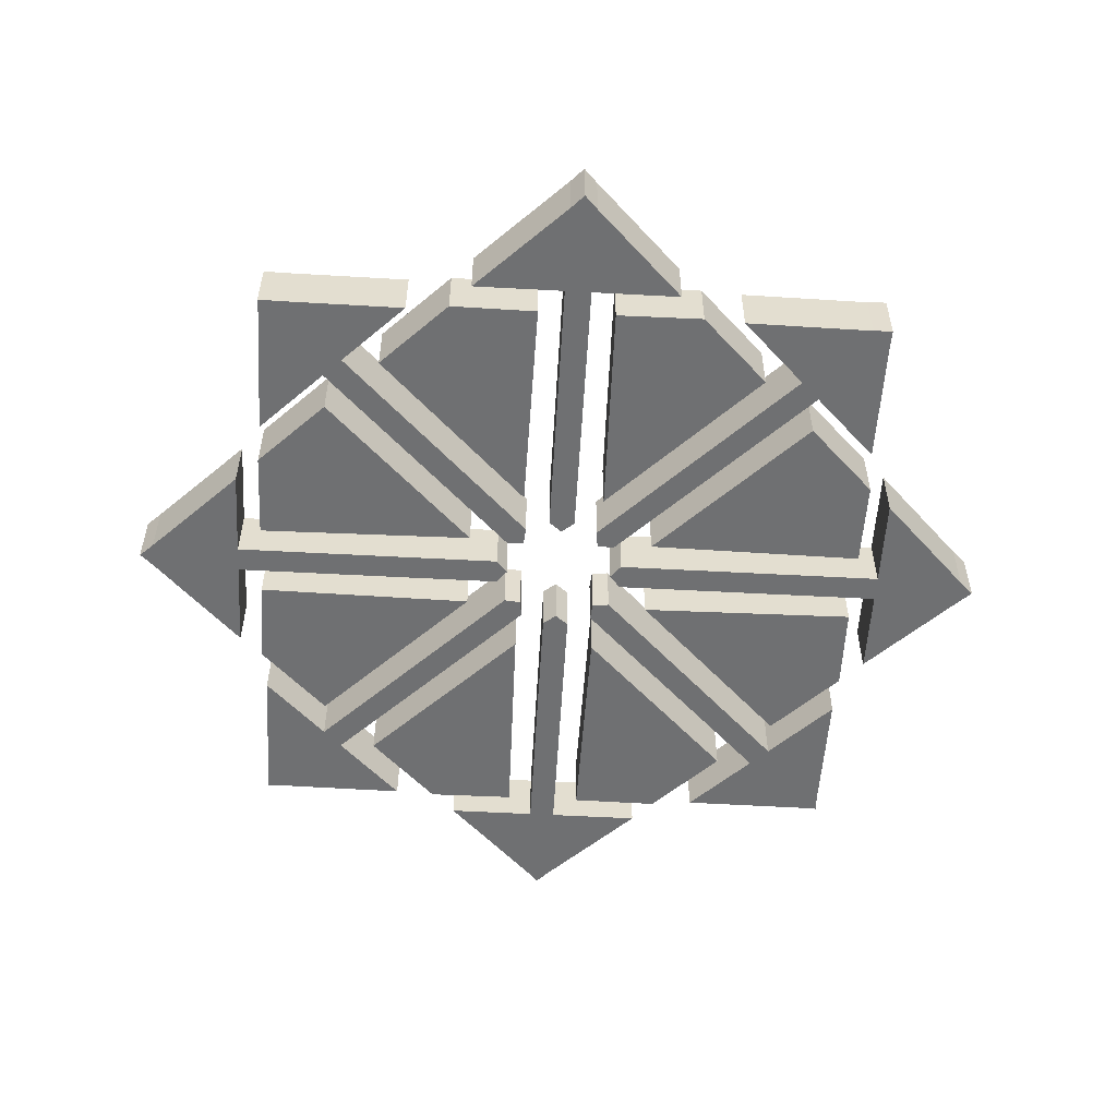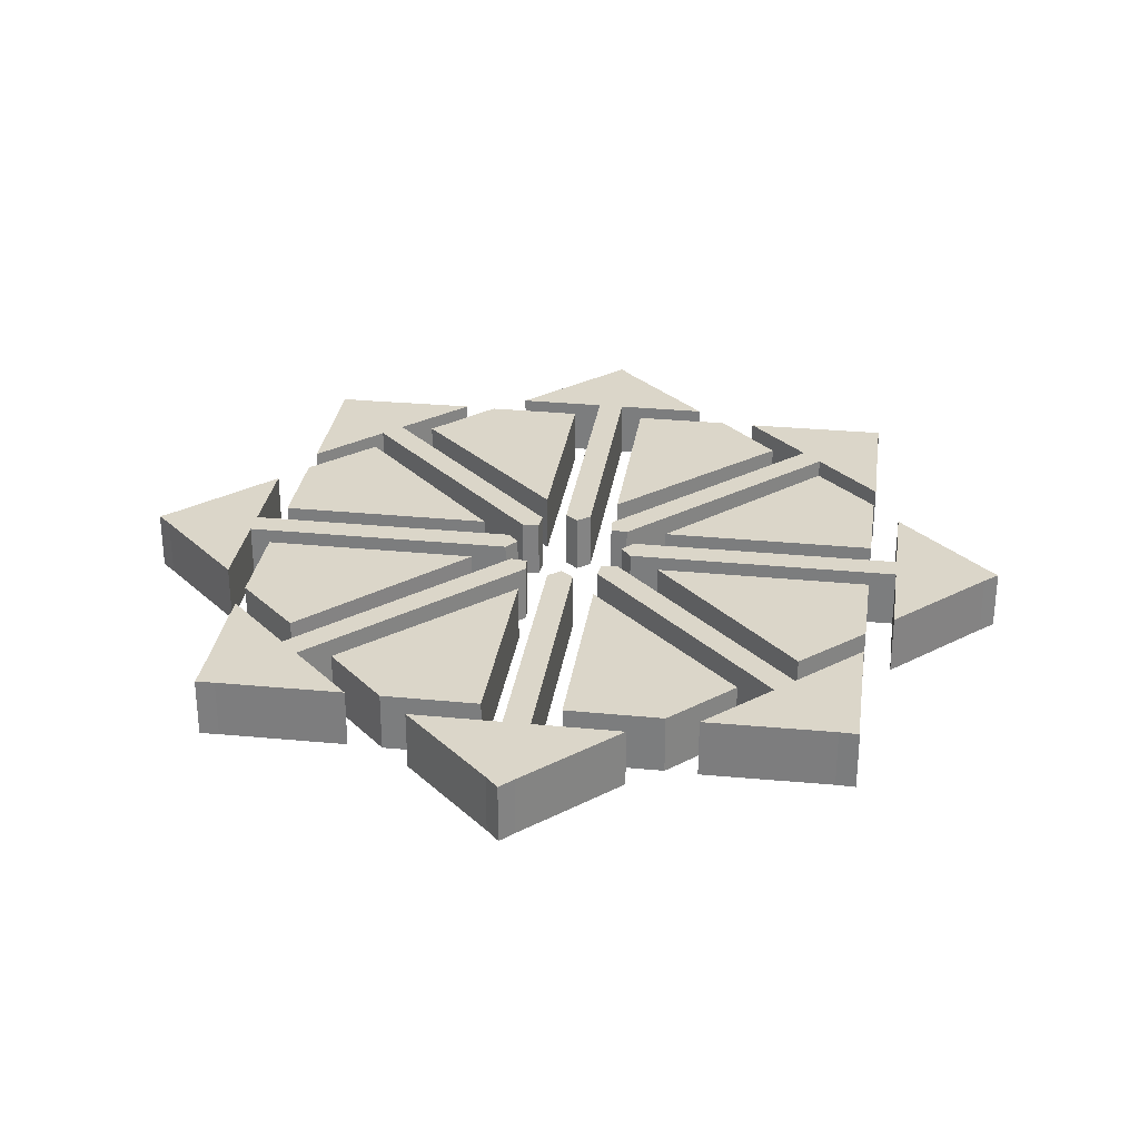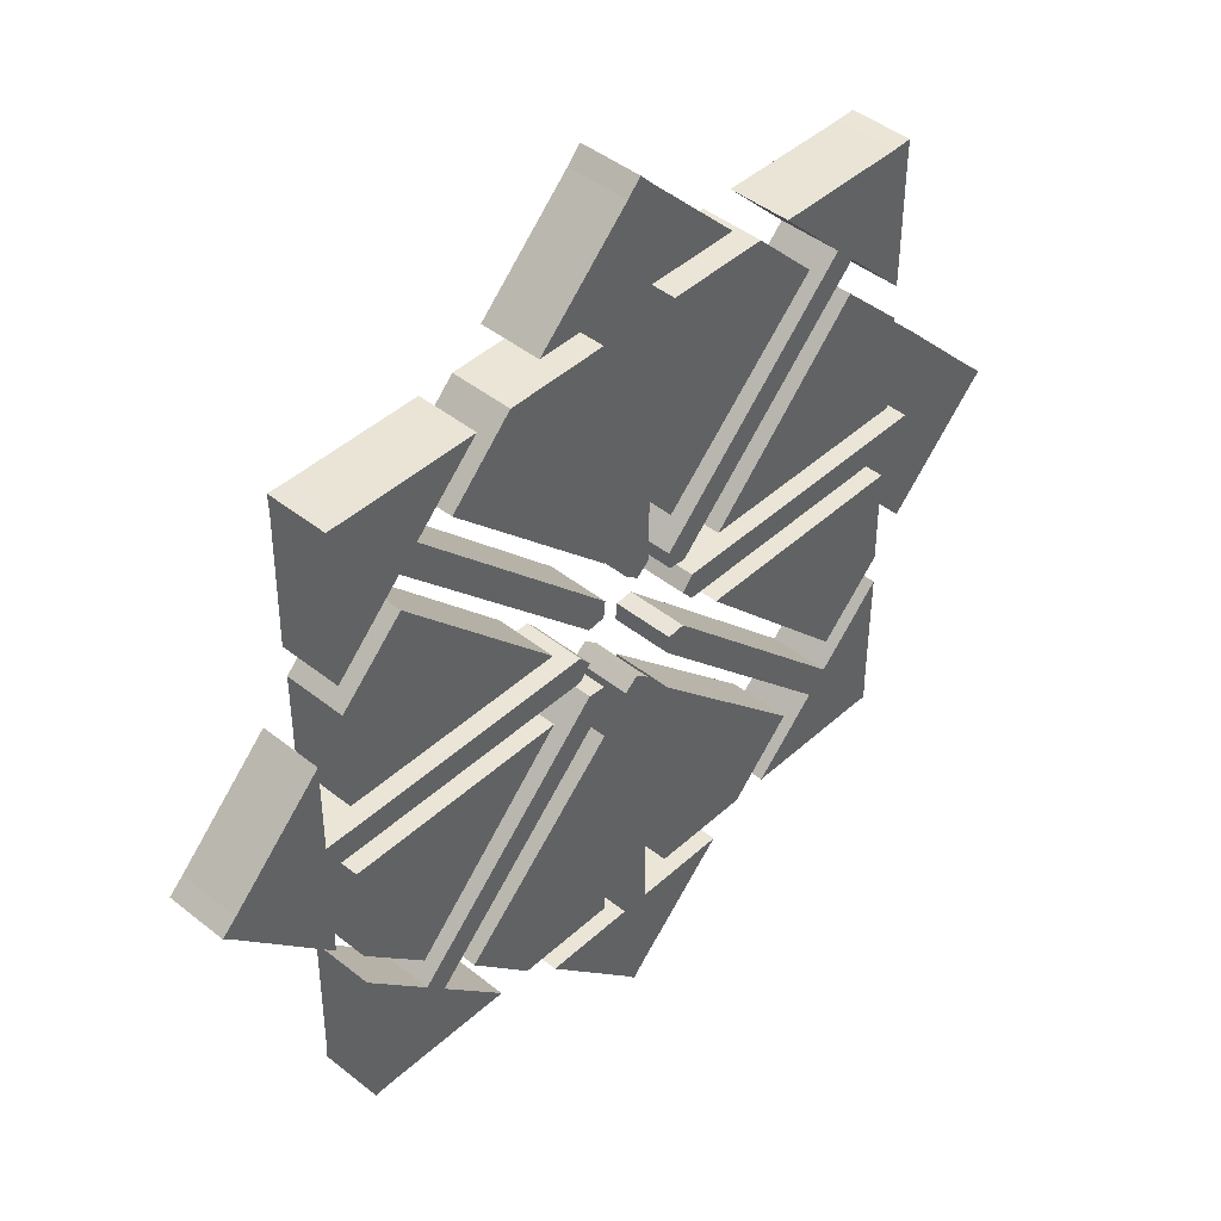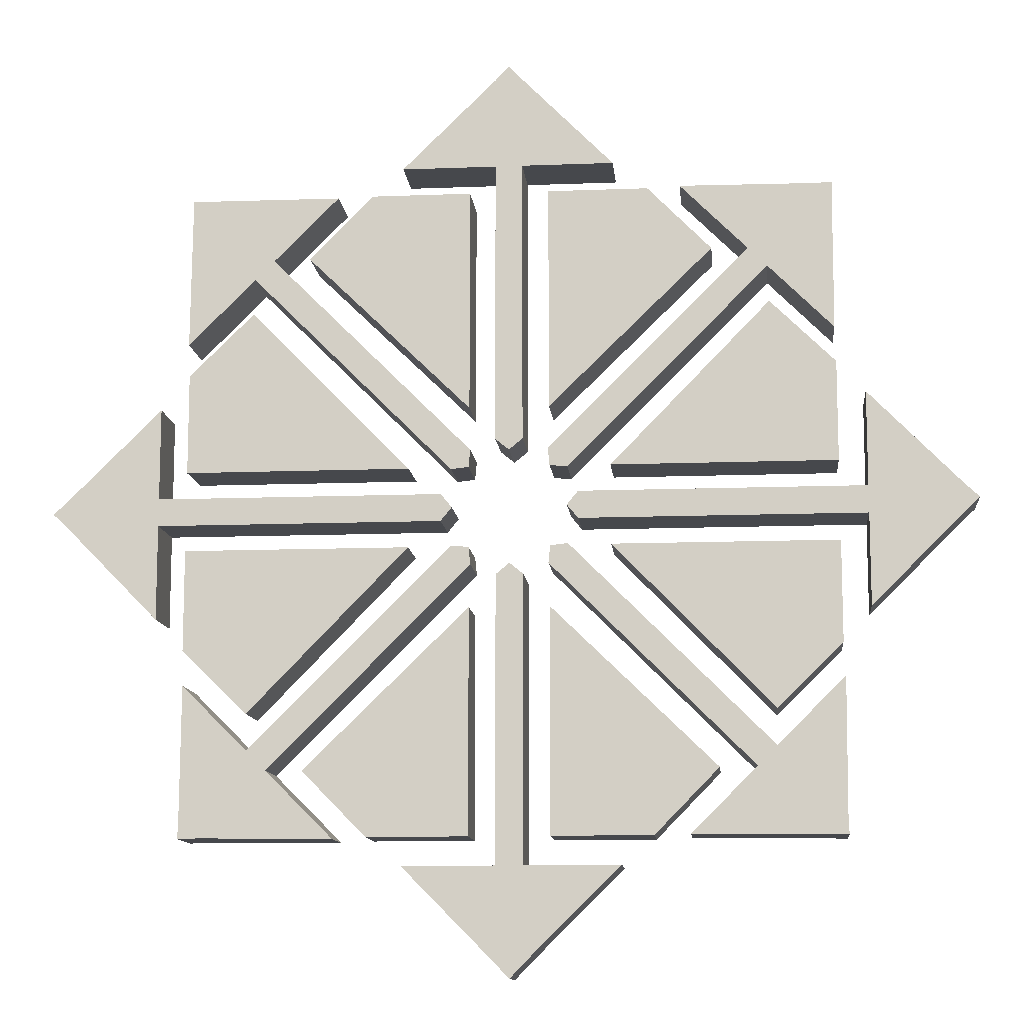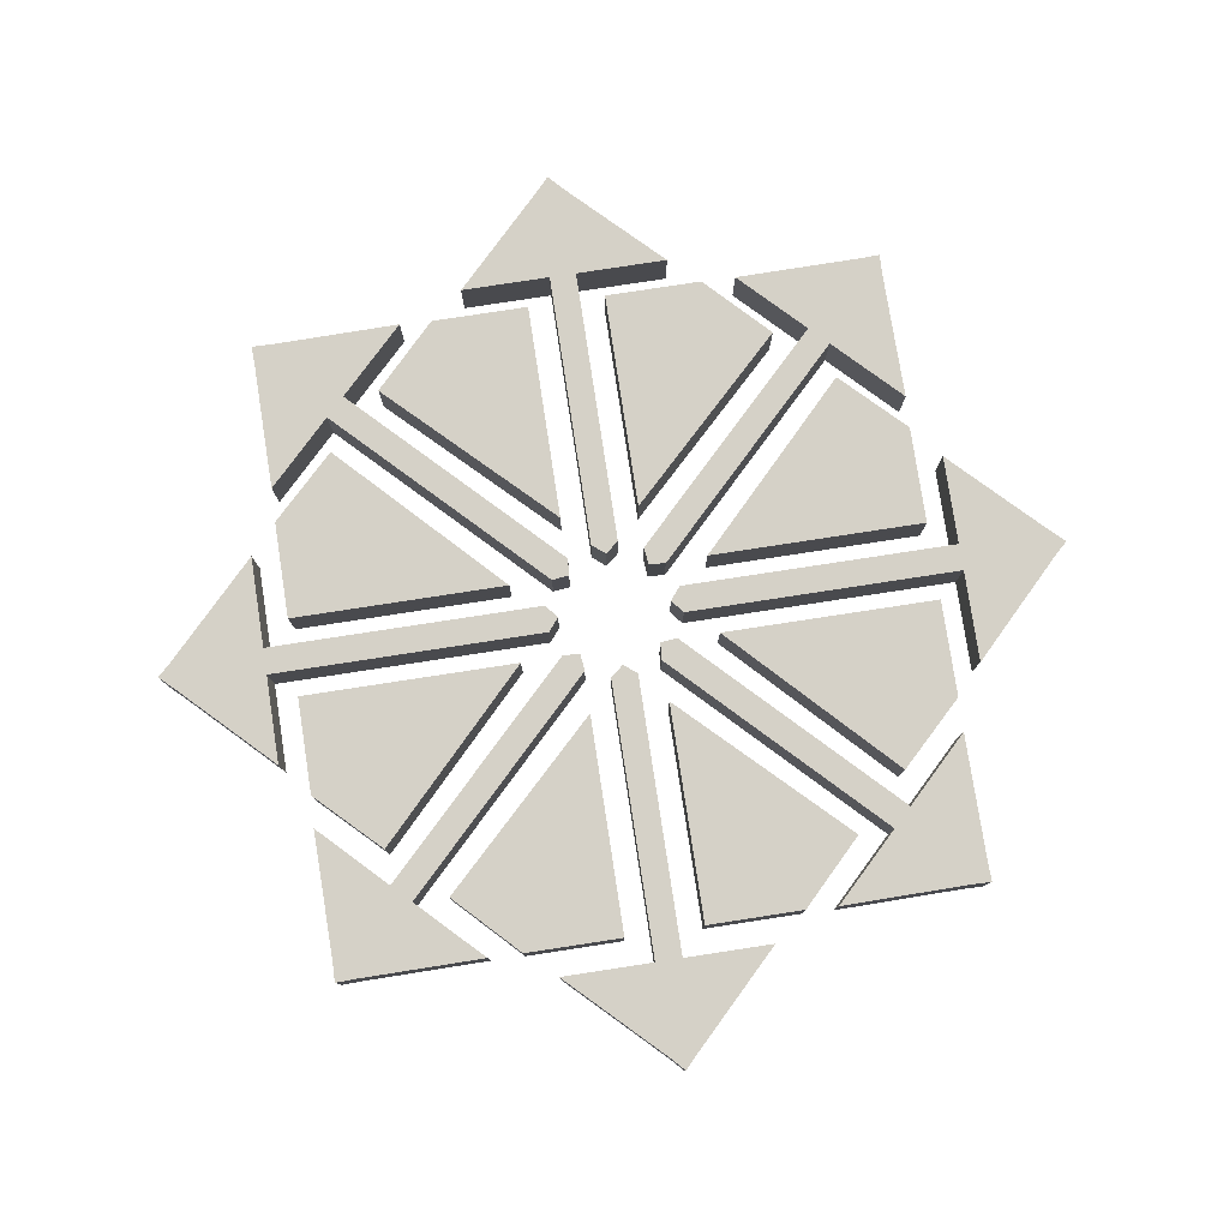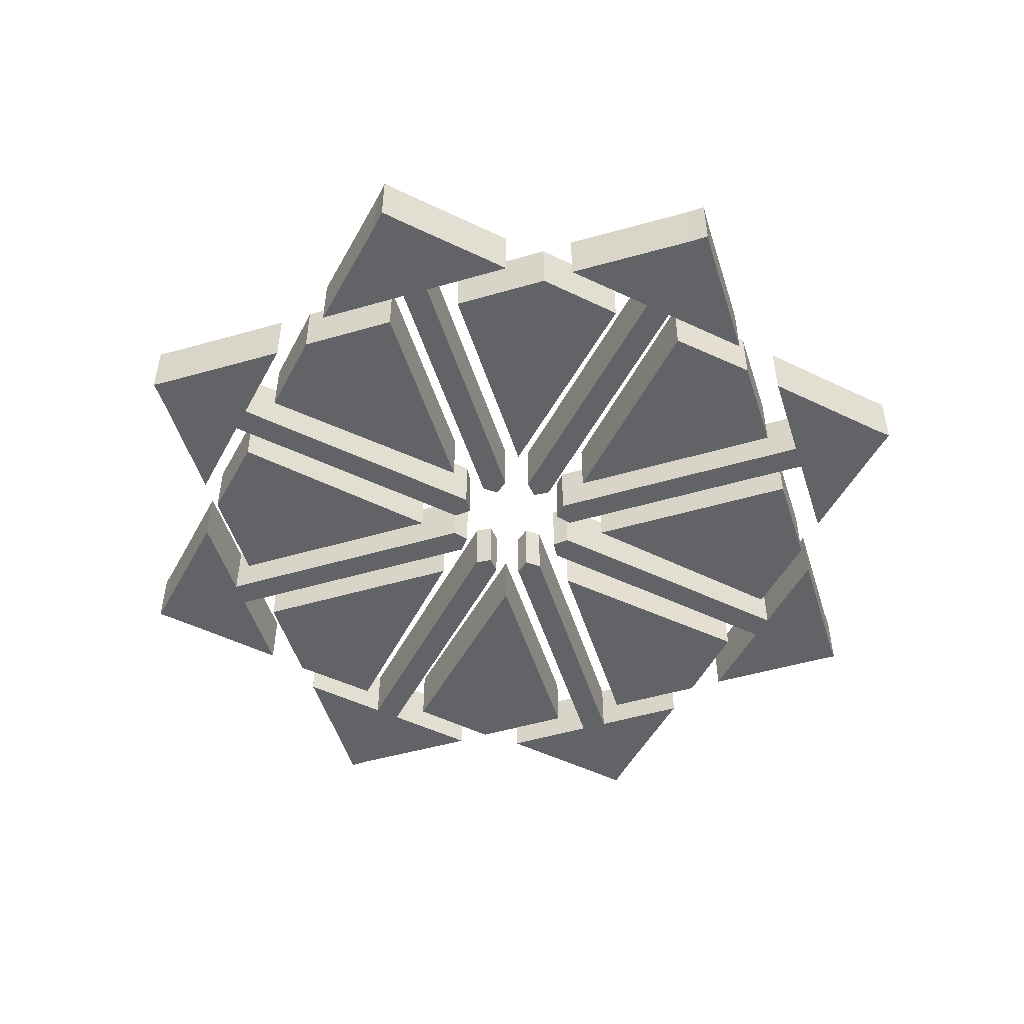
<metadata>
{"format":"obj","ext":"obj","renderer":"f3d","projection":"perspective","resolution":1024,"background":"white","views":[{"elev":-54.9,"azim":131.7,"up":"+Y"},{"elev":29.7,"azim":-171.8,"up":"+Y"},{"elev":44.0,"azim":-46.9,"up":"+Z"},{"elev":-11.5,"azim":5.4,"up":"+Z"},{"elev":79.5,"azim":171.3,"up":"+Y"},{"elev":-50.9,"azim":17.6,"up":"+Y"}]}
</metadata>
<code>
o Plane
v -1.248 0 0.1371
v -1.155 0 0.2301
v -0.2789 0 -0.8322
v -0.1859 0 -0.7392
v -1.202 0 0.1836
v -0.1944 0 -0.8237
v -1.565 0 0.4535
v -1.472 0 0.5465
v -1.568 0 0.5496
v -0.842 0 0.5433
v -1.571 0 -0.1856
v -0.06574 0 0.6824
v 0.06574 0 0.6824
v -0.06574 0 -0.6884
v 0.06574 0 -0.6884
v -0 0 0.6824
v -0 0 -0.7421
v -0.06574 0 1.13
v 0.06574 0 1.13
v -0 0 1.2
v 0.5087 0 0.6824
v -0.5222 0 0.6824
v 1.156 0 0.2319
v 1.249 0 0.1389
v 0.1866 0 -0.7375
v 0.2796 0 -0.8304
v 1.202 0 0.1854
v 0.1952 0 -0.8219
v 1.472 0 0.5483
v 1.565 0 0.4553
v 1.568 0 0.5513
v 1.562 0 -0.1743
v 0.8332 0 0.5547
v 1.701 0 -0.9506
v 1.701 0 -1.082
v 0.3304 0 -0.9506
v 0.3304 0 -1.082
v 1.701 0 -1.016
v 0.2767 0 -1.016
v 2.149 0 -0.9506
v 2.149 0 -1.082
v 2.219 0 -1.016
v 1.701 0 -1.525
v 1.701 0 -0.4941
v 1.251 0 -2.172
v 1.158 0 -2.265
v 0.2814 0 -1.203
v 0.1884 0 -1.296
v 1.204 0 -2.219
v 0.1969 0 -1.211
v 1.567 0 -2.489
v 1.474 0 -2.582
v 1.57 0 -2.585
v 0.8445 0 -2.578
v 1.573 0 -1.85
v 0.06824 0 -2.718
v -0.06325 0 -2.718
v 0.06824 0 -1.347
v -0.06325 0 -1.347
v 0.002492 0 -2.718
v 0.002492 0 -1.293
v 0.06824 0 -3.165
v -0.06325 0 -3.165
v 0.002492 0 -3.235
v -0.5062 0 -2.718
v 0.5247 0 -2.718
v -1.153 0 -2.267
v -1.246 0 -2.174
v -0.1841 0 -1.298
v -0.2771 0 -1.205
v -1.2 0 -2.221
v -0.1927 0 -1.213
v -1.47 0 -2.583
v -1.563 0 -2.49
v -1.566 0 -2.586
v -1.56 0 -1.861
v -0.8307 0 -2.59
v -1.699 0 -1.085
v -1.699 0 -0.9531
v -0.3279 0 -1.085
v -0.3279 0 -0.9531
v -1.699 0 -1.019
v -0.2742 0 -1.019
v -2.146 0 -1.085
v -2.146 0 -0.9531
v -2.216 0 -1.019
v -1.699 0 -0.5101
v -1.699 0 -1.541
v -1.564 0 -1.692
v -1.564 0 -1.209
v -1.251 0 -1.998
v -0.4836 0 -1.209
v -0.6732 0 -2.583
v -0.1906 0 -2.583
v -0.9796 0 -2.27
v -0.1906 0 -1.502
v 0.6757 0 0.5474
v 0.1931 0 0.5474
v 0.9821 0 0.235
v 0.1931 0 -0.5327
v 1.566 0 -0.3431
v 1.566 0 -0.8257
v 1.254 0 -0.03669
v 0.4861 0 -0.8257
v -0.6732 0 0.5474
v -0.1906 0 0.5474
v -0.9796 0 0.235
v -0.1906 0 -0.5327
v -1.564 0 -0.3431
v -1.564 0 -0.8257
v -1.251 0 -0.03669
v -0.4836 0 -0.8257
v 1.566 0 -1.692
v 1.566 0 -1.209
v 1.254 0 -1.998
v 0.4861 0 -1.209
v 0.6757 0 -2.583
v 0.1931 0 -2.583
v 0.9821 0 -2.27
v 0.1931 0 -1.502
v -0.2789 0.2929 -0.8322
v -1.248 0.2929 0.1371
v -1.202 0.2929 0.1836
v -1.155 0.2929 0.2301
v -0.1859 0.2929 -0.7392
v -0.1944 0.2929 -0.8237
v -1.568 0.2929 0.5496
v -1.472 0.2929 0.5465
v -1.565 0.2929 0.4535
v -0.842 0.2929 0.5433
v -1.571 0.2929 -0.1856
v -0.06574 0.2929 -0.6884
v -0.06574 0.2929 0.6824
v -0 0.2929 0.6824
v 0.06574 0.2929 0.6824
v 0.06574 0.2929 -0.6884
v -0 0.2929 -0.7421
v -0 0.2929 1.2
v 0.06574 0.2929 1.13
v -0.06574 0.2929 1.13
v 0.5087 0.2929 0.6824
v -0.5222 0.2929 0.6824
v 0.1866 0.2929 -0.7375
v 1.156 0.2929 0.2319
v 1.202 0.2929 0.1854
v 1.249 0.2929 0.1389
v 0.2796 0.2929 -0.8304
v 0.1952 0.2929 -0.8219
v 1.568 0.2929 0.5513
v 1.565 0.2929 0.4553
v 1.472 0.2929 0.5483
v 1.562 0.2929 -0.1743
v 0.8332 0.2929 0.5547
v 0.3304 0.2929 -0.9506
v 1.701 0.2929 -0.9506
v 1.701 0.2929 -1.016
v 1.701 0.2929 -1.082
v 0.3304 0.2929 -1.082
v 0.2767 0.2929 -1.016
v 2.219 0.2929 -1.016
v 2.149 0.2929 -1.082
v 2.149 0.2929 -0.9506
v 1.701 0.2929 -1.525
v 1.701 0.2929 -0.4941
v 0.2814 0.2929 -1.203
v 1.251 0.2929 -2.172
v 1.204 0.2929 -2.219
v 1.158 0.2929 -2.265
v 0.1884 0.2929 -1.296
v 0.1969 0.2929 -1.211
v 1.57 0.2929 -2.585
v 1.474 0.2929 -2.582
v 1.567 0.2929 -2.489
v 0.8445 0.2929 -2.578
v 1.573 0.2929 -1.85
v 0.06824 0.2929 -1.347
v 0.06824 0.2929 -2.718
v 0.002492 0.2929 -2.718
v -0.06325 0.2929 -2.718
v -0.06325 0.2929 -1.347
v 0.002492 0.2929 -1.293
v 0.002492 0.2929 -3.235
v -0.06325 0.2929 -3.165
v 0.06824 0.2929 -3.165
v -0.5062 0.2929 -2.718
v 0.5247 0.2929 -2.718
v -0.1841 0.2929 -1.298
v -1.153 0.2929 -2.267
v -1.2 0.2929 -2.221
v -1.246 0.2929 -2.174
v -0.2771 0.2929 -1.205
v -0.1927 0.2929 -1.213
v -1.566 0.2929 -2.586
v -1.563 0.2929 -2.49
v -1.47 0.2929 -2.583
v -1.56 0.2929 -1.861
v -0.8307 0.2929 -2.59
v -0.3279 0.2929 -1.085
v -1.699 0.2929 -1.085
v -1.699 0.2929 -1.019
v -1.699 0.2929 -0.9531
v -0.3279 0.2929 -0.9531
v -0.2742 0.2929 -1.019
v -2.216 0.2929 -1.019
v -2.146 0.2929 -0.9531
v -2.146 0.2929 -1.085
v -1.699 0.2929 -0.5101
v -1.699 0.2929 -1.541
v -1.251 0.2929 -1.998
v -1.564 0.2929 -1.692
v -1.564 0.2929 -1.209
v -0.4836 0.2929 -1.209
v -0.9796 0.2929 -2.27
v -0.6732 0.2929 -2.583
v -0.1906 0.2929 -2.583
v -0.1906 0.2929 -1.502
v 0.9821 0.2929 0.235
v 0.6757 0.2929 0.5474
v 0.1931 0.2929 0.5474
v 0.1931 0.2929 -0.5327
v 1.254 0.2929 -0.03669
v 1.566 0.2929 -0.3431
v 1.566 0.2929 -0.8257
v 0.4861 0.2929 -0.8257
v -0.9796 0.2929 0.235
v -0.6732 0.2929 0.5474
v -0.1906 0.2929 0.5474
v -0.1906 0.2929 -0.5327
v -1.251 0.2929 -0.03669
v -1.564 0.2929 -0.3431
v -1.564 0.2929 -0.8257
v -0.4836 0.2929 -0.8257
v 1.254 0.2929 -1.998
v 1.566 0.2929 -1.692
v 1.566 0.2929 -1.209
v 0.4861 0.2929 -1.209
v 0.9821 0.2929 -2.27
v 0.6757 0.2929 -2.583
v 0.1931 0.2929 -2.583
v 0.1931 0.2929 -1.502
f 5 6 4 2
f 1 3 6 5
f 5 9 7 1
f 2 8 9 5
f 2 10 8
f 7 11 1
f 16 17 15 13
f 12 14 17 16
f 16 20 18 12
f 13 19 20 16
f 13 21 19
f 18 22 12
f 27 28 26 24
f 23 25 28 27
f 27 31 29 23
f 24 30 31 27
f 24 32 30
f 29 33 23
f 38 39 37 35
f 34 36 39 38
f 38 42 40 34
f 35 41 42 38
f 35 43 41
f 40 44 34
f 49 50 48 46
f 45 47 50 49
f 49 53 51 45
f 46 52 53 49
f 46 54 52
f 51 55 45
f 60 61 59 57
f 56 58 61 60
f 60 64 62 56
f 57 63 64 60
f 57 65 63
f 62 66 56
f 71 72 70 68
f 67 69 72 71
f 71 75 73 67
f 68 74 75 71
f 68 76 74
f 73 77 67
f 82 83 81 79
f 78 80 83 82
f 82 86 84 78
f 79 85 86 82
f 79 87 85
f 84 88 78
f 89 91 92 90
f 93 94 96 95
f 97 98 100 99
f 101 103 104 102
f 105 107 108 106
f 109 110 112 111
f 113 114 116 115
f 117 119 120 118
f 123 124 125 126
f 122 123 126 121
f 123 122 129 127
f 124 123 127 128
f 124 128 130
f 129 122 131
f 134 135 136 137
f 133 134 137 132
f 134 133 140 138
f 135 134 138 139
f 135 139 141
f 140 133 142
f 145 146 147 148
f 144 145 148 143
f 145 144 151 149
f 146 145 149 150
f 146 150 152
f 151 144 153
f 156 157 158 159
f 155 156 159 154
f 156 155 162 160
f 157 156 160 161
f 157 161 163
f 162 155 164
f 167 168 169 170
f 166 167 170 165
f 167 166 173 171
f 168 167 171 172
f 168 172 174
f 173 166 175
f 178 179 180 181
f 177 178 181 176
f 178 177 184 182
f 179 178 182 183
f 179 183 185
f 184 177 186
f 189 190 191 192
f 188 189 192 187
f 189 188 195 193
f 190 189 193 194
f 190 194 196
f 195 188 197
f 200 201 202 203
f 199 200 203 198
f 200 199 206 204
f 201 200 204 205
f 201 205 207
f 206 199 208
f 210 211 212 209
f 214 213 216 215
f 218 217 220 219
f 222 223 224 221
f 226 227 228 225
f 230 229 232 231
f 234 233 236 235
f 238 239 240 237
f 21 13 135 141
f 92 91 209 212
f 58 56 177 176
f 19 21 141 139
f 93 95 213 214
f 12 22 142 133
f 94 93 214 215
f 57 59 180 179
f 22 18 140 142
f 96 94 215 216
f 61 58 176 181
f 25 23 144 143
f 95 96 216 213
f 97 99 217 218
f 59 61 181 180
f 24 26 147 146
f 98 97 218 219
f 28 25 143 148
f 100 98 219 220
f 64 63 183 182
f 99 100 220 217
f 62 64 182 184
f 26 28 148 147
f 103 101 222 221
f 101 102 223 222
f 31 30 150 149
f 102 104 224 223
f 29 31 149 151
f 104 103 221 224
f 65 57 179 185
f 107 105 226 225
f 63 65 185 183
f 105 106 227 226
f 56 66 186 177
f 106 108 228 227
f 66 62 184 186
f 32 24 146 152
f 108 107 225 228
f 69 67 188 187
f 30 32 152 150
f 109 111 229 230
f 23 33 153 144
f 110 109 230 231
f 68 70 191 190
f 33 29 151 153
f 112 110 231 232
f 72 69 187 192
f 36 34 155 154
f 111 112 232 229
f 113 115 233 234
f 70 72 192 191
f 35 37 158 157
f 114 113 234 235
f 39 36 154 159
f 116 114 235 236
f 3 1 122 121
f 75 74 194 193
f 115 116 236 233
f 73 75 193 195
f 37 39 159 158
f 119 117 238 237
f 2 4 125 124
f 117 118 239 238
f 6 3 121 126
f 42 41 161 160
f 118 120 240 239
f 40 42 160 162
f 120 119 237 240
f 4 6 126 125
f 76 68 190 196
f 74 76 196 194
f 9 8 128 127
f 67 77 197 188
f 7 9 127 129
f 77 73 195 197
f 43 35 157 163
f 80 78 199 198
f 41 43 163 161
f 34 44 164 155
f 79 81 202 201
f 44 40 162 164
f 10 2 124 130
f 83 80 198 203
f 47 45 166 165
f 8 10 130 128
f 1 11 131 122
f 81 83 203 202
f 46 48 169 168
f 11 7 129 131
f 50 47 165 170
f 14 12 133 132
f 86 85 205 204
f 84 86 204 206
f 48 50 170 169
f 13 15 136 135
f 17 14 132 137
f 53 52 172 171
f 51 53 171 173
f 15 17 137 136
f 87 79 201 207
f 85 87 207 205
f 20 19 139 138
f 78 88 208 199
f 18 20 138 140
f 88 84 206 208
f 54 46 168 174
f 91 89 210 209
f 52 54 174 172
f 89 90 211 210
f 45 55 175 166
f 90 92 212 211
f 55 51 173 175

</code>
